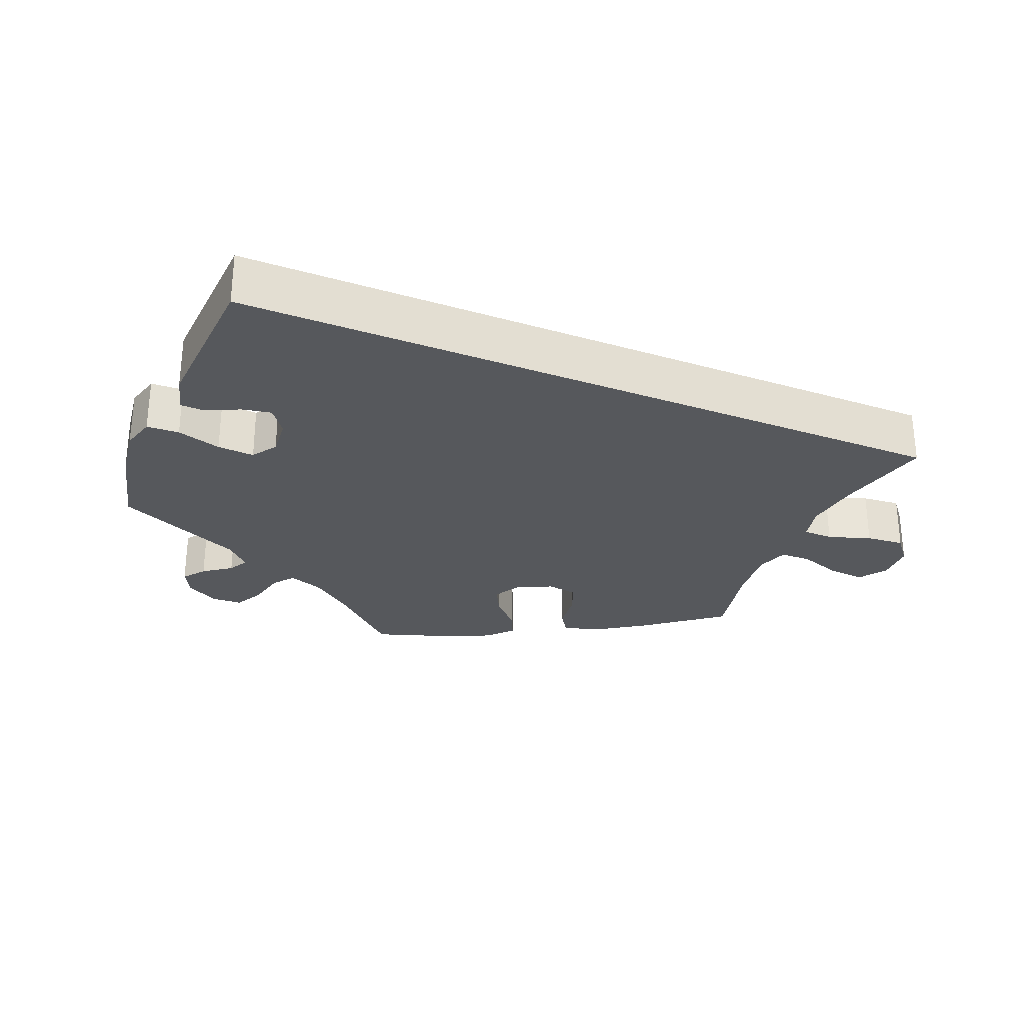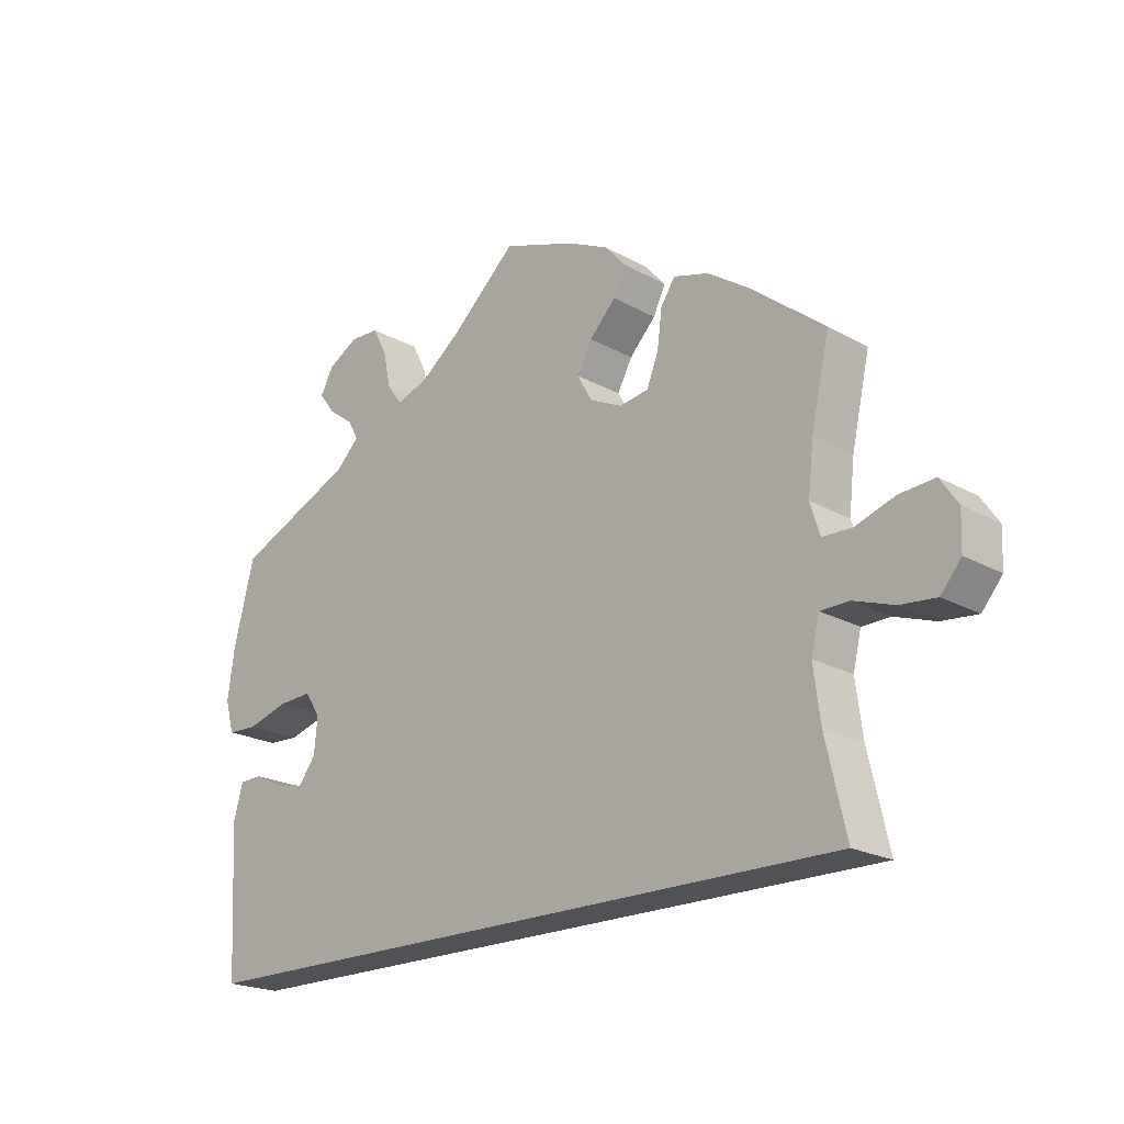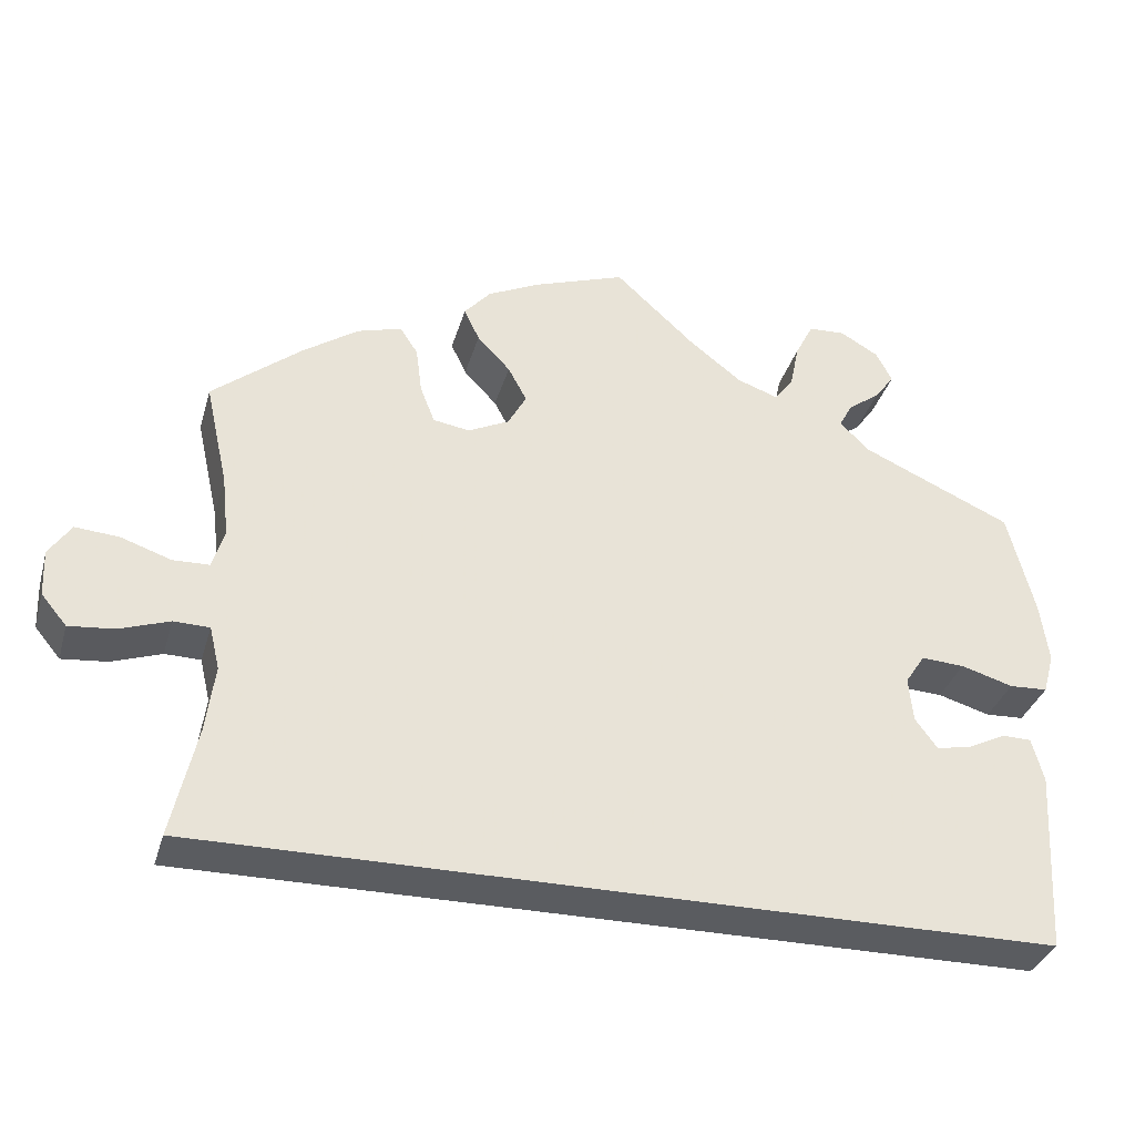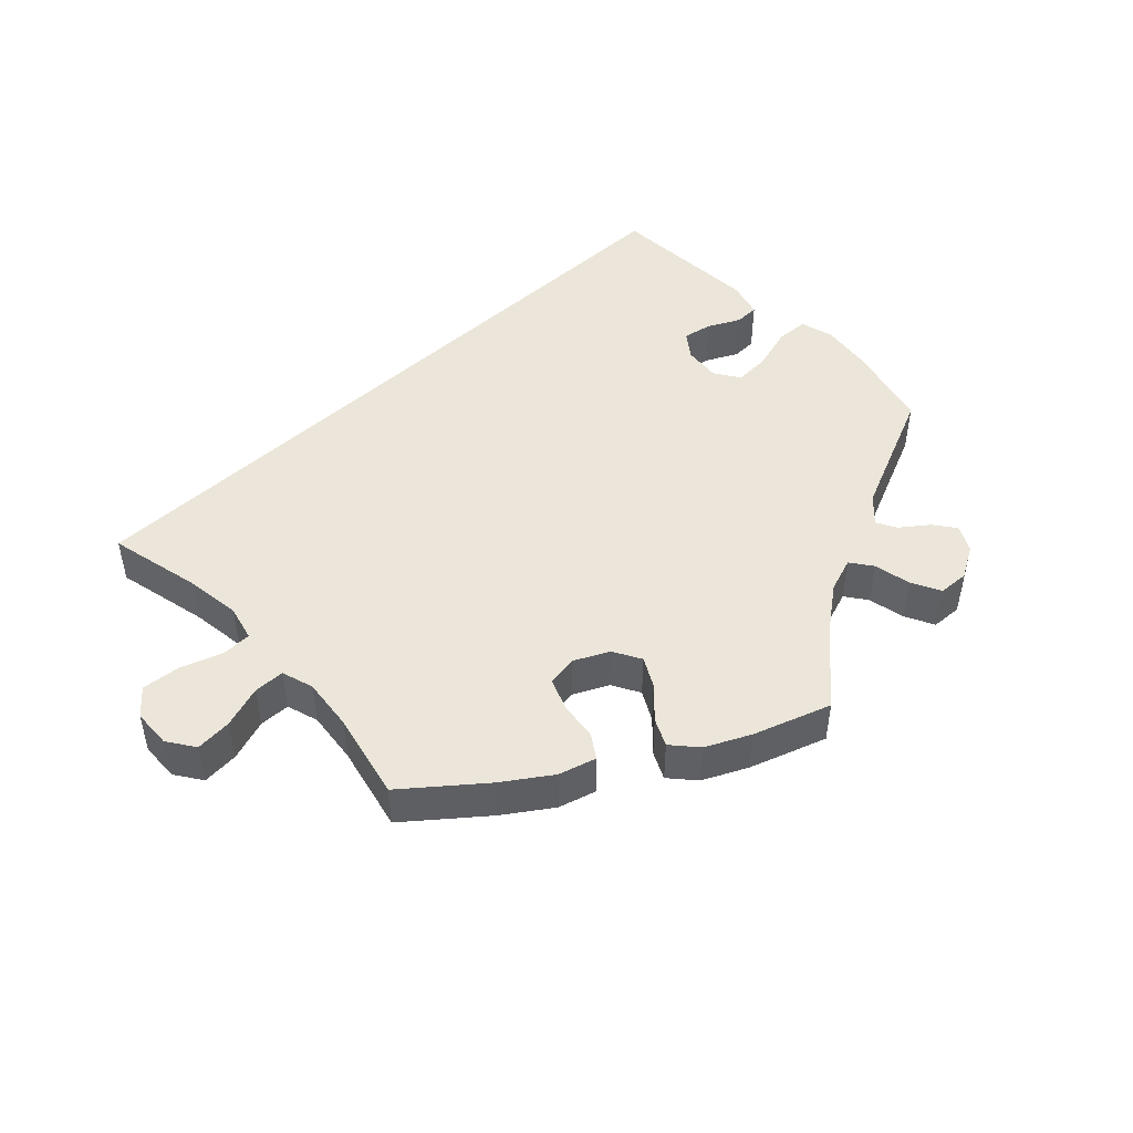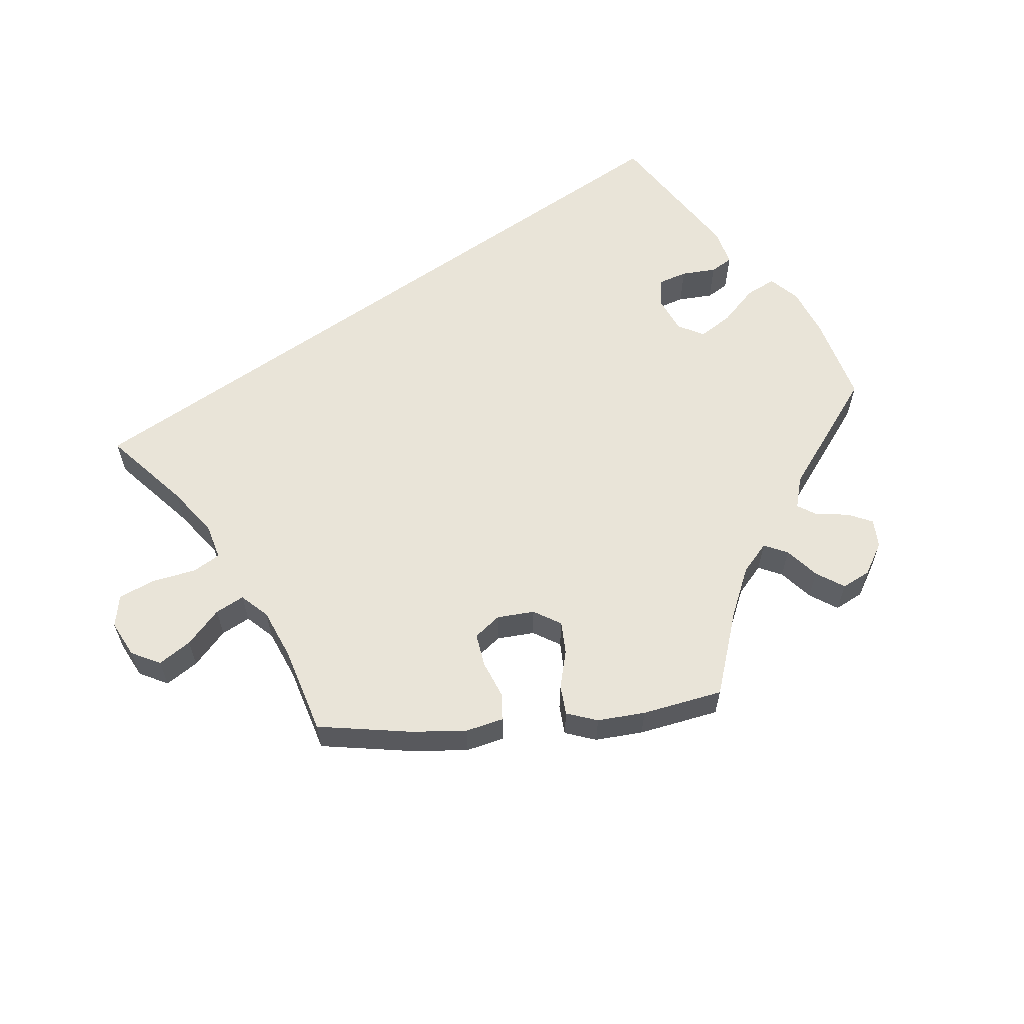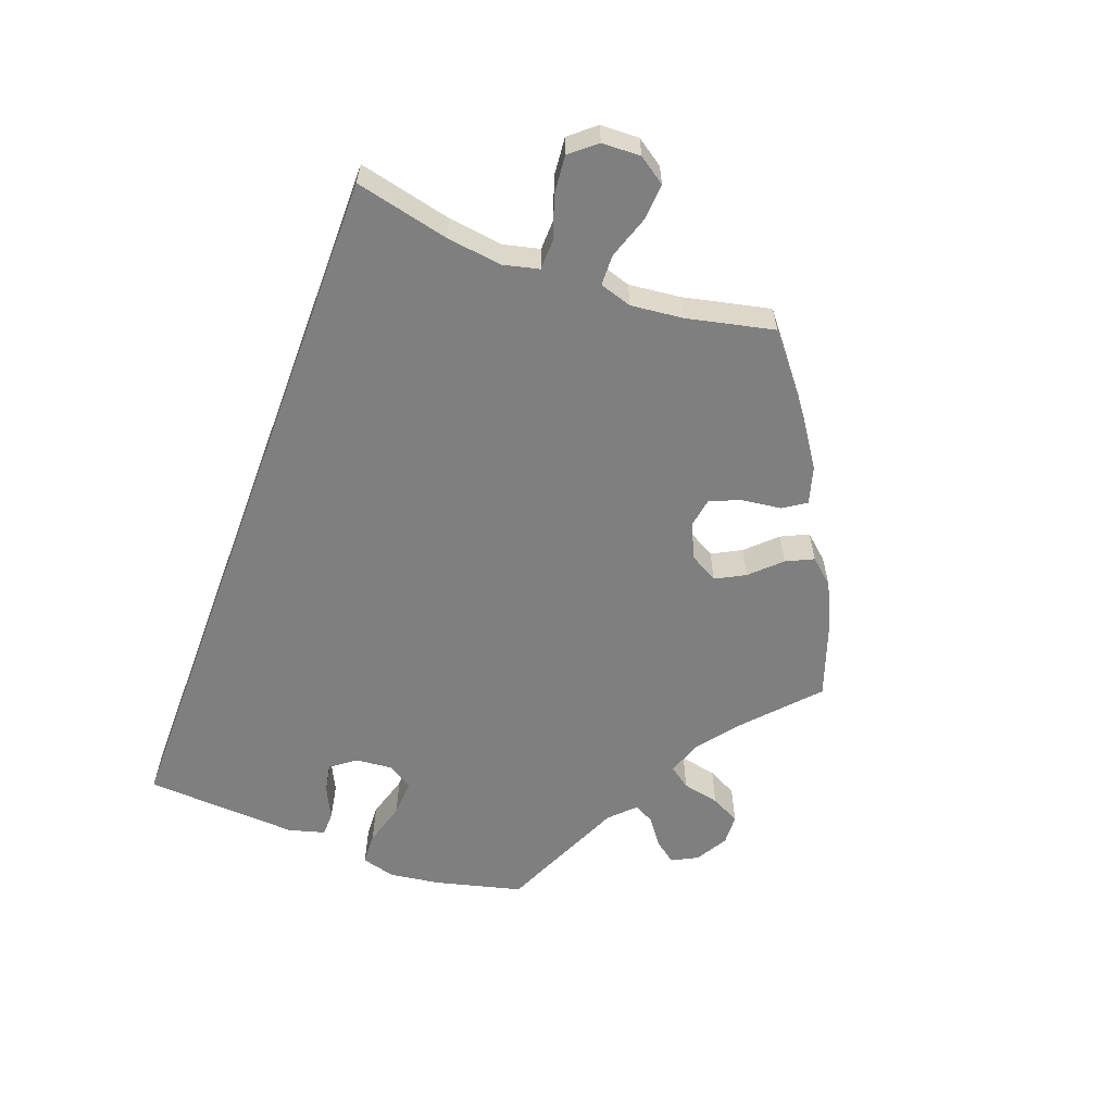
<metadata>
{"format":"obj","ext":"obj","renderer":"f3d","projection":"perspective","resolution":1024,"background":"white","views":[{"elev":-28.2,"azim":157.2,"up":"+Y"},{"elev":-20.8,"azim":-135.0,"up":"+Z"},{"elev":-33.8,"azim":-15.5,"up":"+Z"},{"elev":47.5,"azim":-43.4,"up":"+Y"},{"elev":59.8,"azim":-35.3,"up":"+Y"},{"elev":-59.7,"azim":-110.4,"up":"+Y"}]}
</metadata>
<code>
v -0.471 0.07 -0.158
v -0.461 0.07 -0.081
v -0.473 0.07 -0.031
v -0.515 0.07 -0.03
v -0.574 0.07 -0.05
v -0.627 0.07 -0.055
v -0.657 0.07 -0.019
v -0.659 0.07 0.035
v -0.633 0.07 0.073
v -0.582 0.07 0.069
v -0.523 0.07 0.049
v -0.48 0.07 0.05
v -0.466 0.07 0.095
v -0.474 0.07 0.168
v -0.501 0.07 0.289
v -0.396 0.07 0.373
v -0.331 0.07 0.417
v -0.279 0.07 0.432
v -0.258 0.07 0.4
v -0.251 0.07 0.346
v -0.234 0.07 0.302
v -0.191 0.07 0.295
v -0.143 0.07 0.318
v -0.121 0.07 0.357
v -0.143 0.07 0.398
v -0.182 0.07 0.439
v -0.2 0.07 0.477
v -0.169 0.07 0.512
v -0.108 0.07 0.541
v 0 0.07 0.578
v 0.095 0.07 0.491
v 0.156 0.07 0.444
v 0.204 0.07 0.427
v 0.226 0.07 0.457
v 0.237 0.07 0.509
v 0.258 0.07 0.55
v 0.301 0.07 0.552
v 0.346 0.07 0.526
v 0.365 0.07 0.49
v 0.342 0.07 0.459
v 0.304 0.07 0.431
v 0.289 0.07 0.403
v 0.323 0.07 0.369
v 0.5 0.07 0.29
v 0.531 0.07 0.169
v 0.541 0.07 0.097
v 0.528 0.07 0.05
v 0.483 0.07 0.048
v 0.422 0.07 0.066
v 0.371 0.07 0.069
v 0.348 0.07 0.034
v 0.353 0.07 -0.018
v 0.379 0.07 -0.053
v 0.42 0.07 -0.045
v 0.465 0.07 -0.023
v 0.499 0.07 -0.024
v 0.513 0.07 -0.075
v 0.501 0.07 -0.289
v -0.501 0.07 -0.289
v -0.471 0 -0.158
v -0.461 0 -0.081
v -0.473 0 -0.031
v -0.515 0 -0.03
v -0.574 0 -0.05
v -0.627 0 -0.055
v -0.657 0 -0.019
v -0.659 0 0.035
v -0.633 0 0.073
v -0.582 0 0.069
v -0.523 0 0.049
v -0.48 0 0.05
v -0.466 0 0.095
v -0.474 0 0.168
v -0.501 0 0.289
v -0.396 0 0.373
v -0.331 0 0.417
v -0.279 0 0.432
v -0.258 0 0.4
v -0.251 0 0.346
v -0.234 0 0.302
v -0.191 0 0.295
v -0.143 0 0.318
v -0.121 0 0.357
v -0.143 0 0.398
v -0.182 0 0.439
v -0.2 0 0.477
v -0.169 0 0.512
v -0.108 0 0.541
v 0 0 0.578
v 0.095 0 0.491
v 0.156 0 0.444
v 0.204 0 0.427
v 0.226 0 0.457
v 0.237 0 0.509
v 0.258 0 0.55
v 0.301 0 0.552
v 0.346 0 0.526
v 0.365 0 0.49
v 0.342 0 0.459
v 0.304 0 0.431
v 0.289 0 0.403
v 0.323 0 0.369
v 0.5 0 0.29
v 0.531 0 0.169
v 0.541 0 0.097
v 0.528 0 0.05
v 0.483 0 0.048
v 0.422 0 0.066
v 0.371 0 0.069
v 0.348 0 0.034
v 0.353 0 -0.018
v 0.379 0 -0.053
v 0.42 0 -0.045
v 0.465 0 -0.023
v 0.499 0 -0.024
v 0.513 0 -0.075
v 0.501 0 -0.289
v -0.501 0 -0.289
f 58 59 1
f 57 58 1 2
f 54 55 56 57
f 53 54 57
f 53 57 2 3
f 52 53 3
f 51 52 3 4
f 50 51 4
f 46 47 48 49
f 46 49 50
f 43 44 45 46
f 42 43 46 50
f 38 39 40 41
f 38 41 42
f 37 38 42
f 34 35 36 37
f 33 34 37 42
f 28 29 30 31
f 28 31 32
f 25 26 27 28
f 24 25 28 32
f 23 24 32 33
f 17 18 19 20
f 17 20 21
f 14 15 16 17
f 13 14 17 21
f 12 13 21 22
f 8 9 10 11
f 8 11 12
f 7 8 12
f 4 5 6 7
f 4 7 12
f 23 33 42 50
f 22 23 50
f 4 12 22 50
f 60 118 117
f 61 60 117 116
f 116 115 114 113
f 116 113 112
f 62 61 116 112
f 62 112 111
f 63 62 111 110
f 63 110 109
f 108 107 106 105
f 109 108 105
f 105 104 103 102
f 109 105 102 101
f 100 99 98 97
f 101 100 97
f 101 97 96
f 96 95 94 93
f 101 96 93 92
f 90 89 88 87
f 91 90 87
f 87 86 85 84
f 91 87 84 83
f 92 91 83 82
f 79 78 77 76
f 80 79 76
f 76 75 74 73
f 80 76 73 72
f 81 80 72 71
f 70 69 68 67
f 71 70 67
f 71 67 66
f 66 65 64 63
f 71 66 63
f 109 101 92 82
f 109 82 81
f 109 81 71 63
f 1 60 61 2
f 2 61 62 3
f 3 62 63 4
f 4 63 64 5
f 5 64 65 6
f 6 65 66 7
f 7 66 67 8
f 8 67 68 9
f 9 68 69 10
f 10 69 70 11
f 11 70 71 12
f 12 71 72 13
f 13 72 73 14
f 14 73 74 15
f 15 74 75 16
f 16 75 76 17
f 17 76 77 18
f 18 77 78 19
f 19 78 79 20
f 20 79 80 21
f 21 80 81 22
f 22 81 82 23
f 23 82 83 24
f 24 83 84 25
f 25 84 85 26
f 26 85 86 27
f 27 86 87 28
f 28 87 88 29
f 29 88 89 30
f 30 89 90 31
f 31 90 91 32
f 32 91 92 33
f 33 92 93 34
f 34 93 94 35
f 35 94 95 36
f 36 95 96 37
f 37 96 97 38
f 38 97 98 39
f 39 98 99 40
f 40 99 100 41
f 41 100 101 42
f 42 101 102 43
f 43 102 103 44
f 44 103 104 45
f 45 104 105 46
f 46 105 106 47
f 47 106 107 48
f 48 107 108 49
f 49 108 109 50
f 50 109 110 51
f 51 110 111 52
f 52 111 112 53
f 53 112 113 54
f 54 113 114 55
f 55 114 115 56
f 56 115 116 57
f 57 116 117 58
f 58 117 118 59
f 59 118 60 1

</code>
